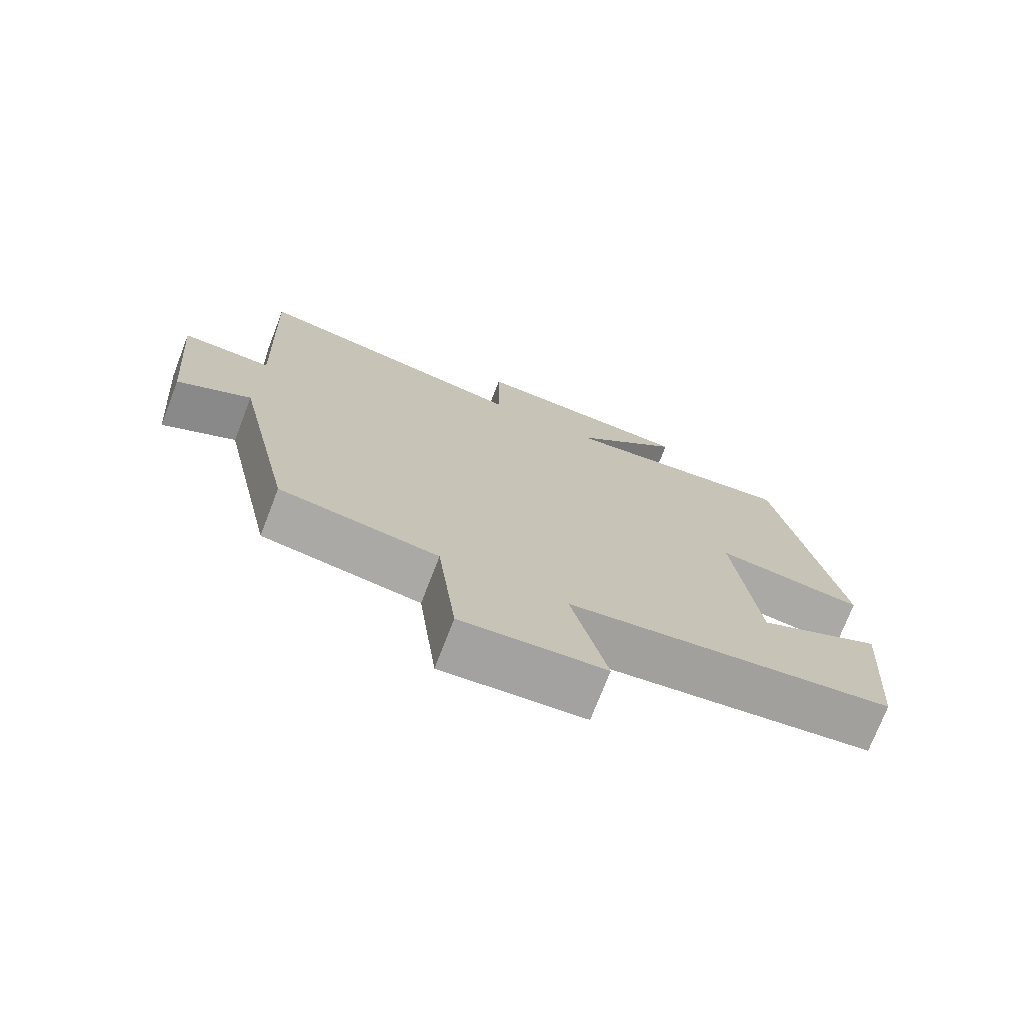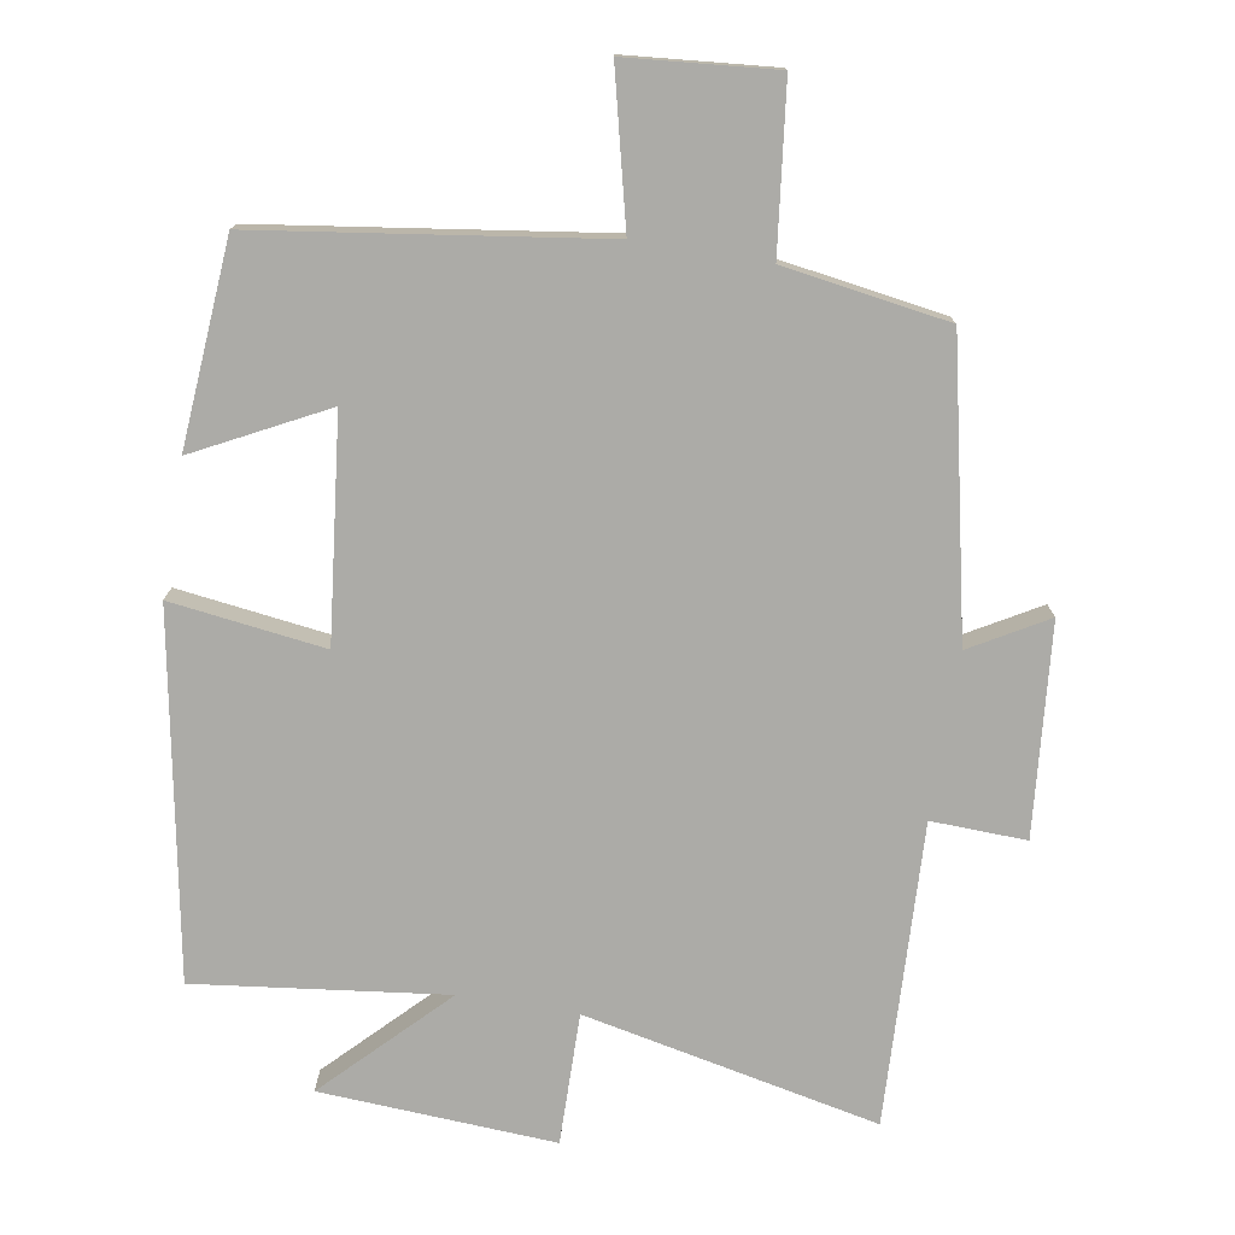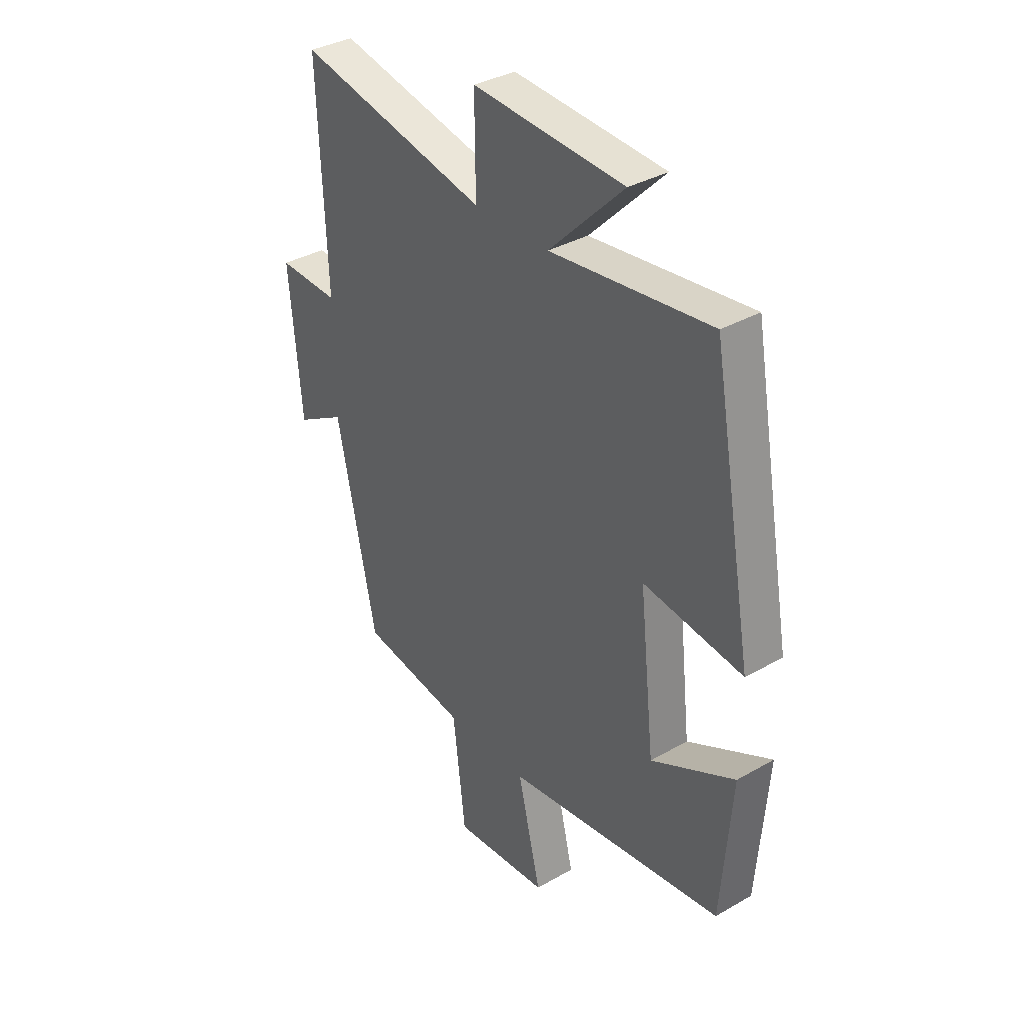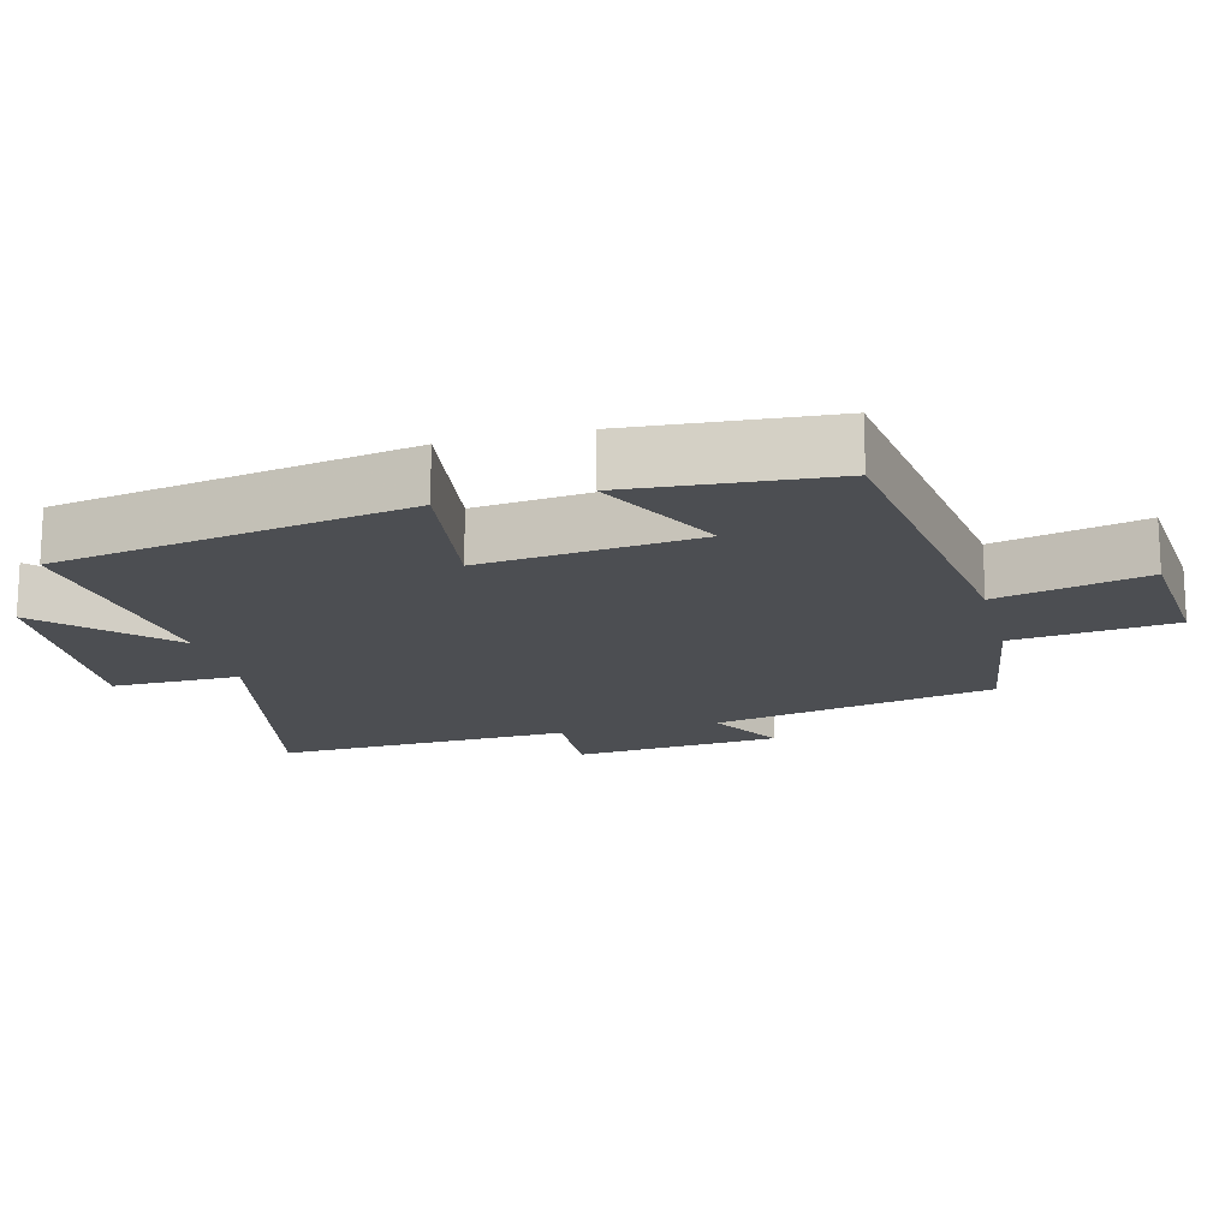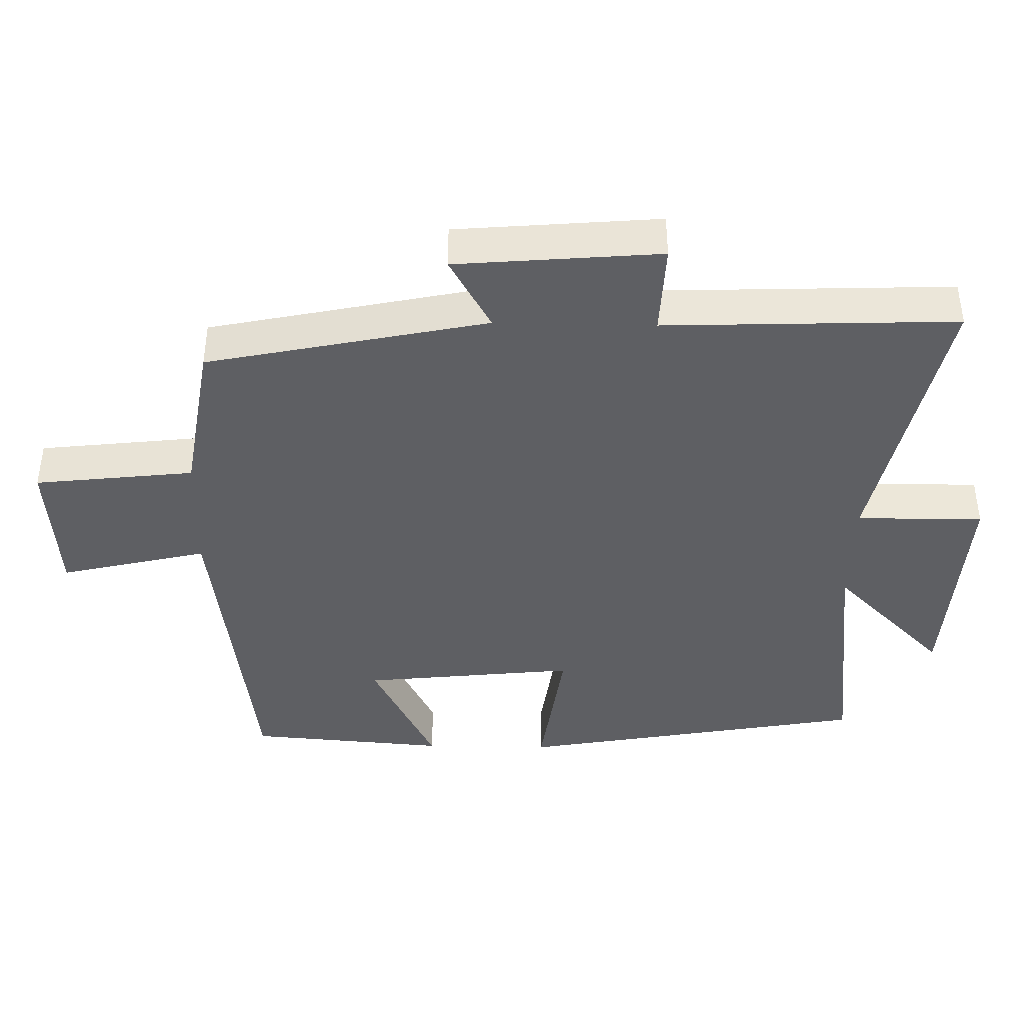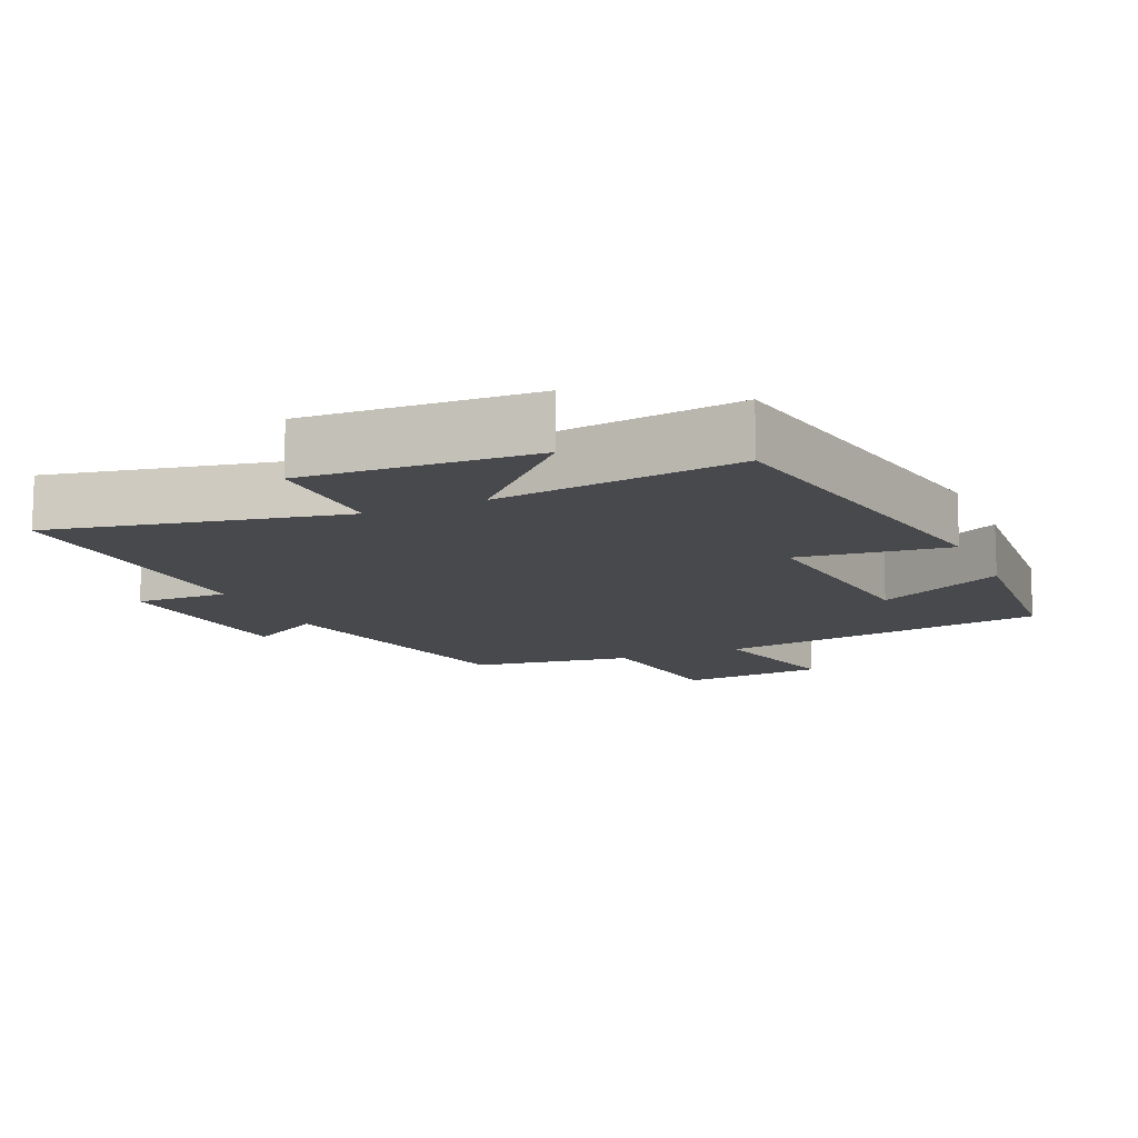
<metadata>
{"format":"obj","ext":"obj","renderer":"f3d","projection":"perspective","resolution":1024,"background":"white","views":[{"elev":-74.1,"azim":-21.1,"up":"+Z"},{"elev":-76.2,"azim":170.6,"up":"+Y"},{"elev":35.5,"azim":52.8,"up":"+Z"},{"elev":-16.7,"azim":104.3,"up":"+Y"},{"elev":-41.3,"azim":-91.3,"up":"+Y"},{"elev":-12.5,"azim":23.9,"up":"+Y"}]}
</metadata>
<code>
v 0.409 0.07 0.542
v 0.5 0.07 0.039
v 0.284 0.07 0.068
v 0.318 0.07 -0.24
v 0.5 0.07 -0.147
v 0.478 0.07 -0.433
v 0.001 0.07 -0.5
v 0.052 0.07 -0.712
v -0.156 0.07 -0.73
v -0.183 0.07 -0.5
v -0.414 0.07 -0.464
v -0.5 0.07 -0.061
v -0.607 0.07 -0.122
v -0.633 0.07 0.172
v -0.5 0.07 0.167
v -0.517 0.07 0.588
v -0.104 0.07 0.5
v -0.106 0.07 0.683
v 0.222 0.07 0.663
v 0.06 0.07 0.5
v 0.409 0 0.542
v 0.5 0 0.039
v 0.284 0 0.068
v 0.318 0 -0.24
v 0.5 0 -0.147
v 0.478 0 -0.433
v 0.001 0 -0.5
v 0.052 0 -0.712
v -0.156 0 -0.73
v -0.183 0 -0.5
v -0.414 0 -0.464
v -0.5 0 -0.061
v -0.607 0 -0.122
v -0.633 0 0.172
v -0.5 0 0.167
v -0.517 0 0.588
v -0.104 0 0.5
v -0.106 0 0.683
v 0.222 0 0.663
v 0.06 0 0.5
f 17 18 19 20
f 15 16 17
f 15 17 20
f 12 13 14 15
f 15 20 1
f 12 15 1
f 11 12 1
f 10 11 1
f 7 8 9 10
f 6 7 10
f 5 6 10
f 4 5 10
f 3 4 10
f 1 2 3
f 1 3 10
f 40 39 38 37
f 37 36 35
f 40 37 35
f 35 34 33 32
f 21 40 35
f 21 35 32
f 21 32 31
f 21 31 30
f 30 29 28 27
f 30 27 26
f 30 26 25
f 30 25 24
f 30 24 23
f 23 22 21
f 30 23 21
f 1 21 22 2
f 2 22 23 3
f 3 23 24 4
f 4 24 25 5
f 5 25 26 6
f 6 26 27 7
f 7 27 28 8
f 8 28 29 9
f 9 29 30 10
f 10 30 31 11
f 11 31 32 12
f 12 32 33 13
f 13 33 34 14
f 14 34 35 15
f 15 35 36 16
f 16 36 37 17
f 17 37 38 18
f 18 38 39 19
f 19 39 40 20
f 20 40 21 1

</code>
